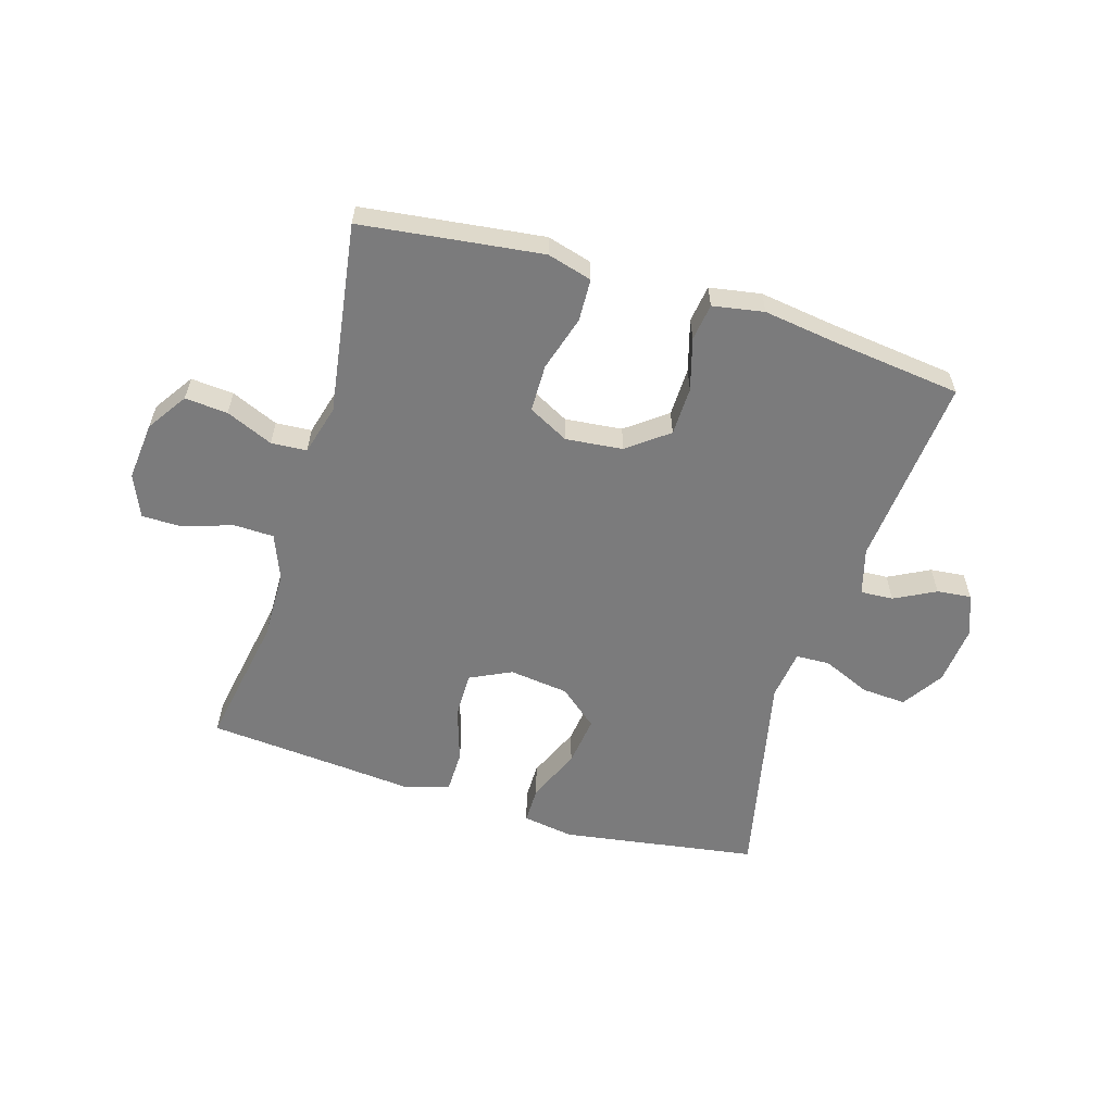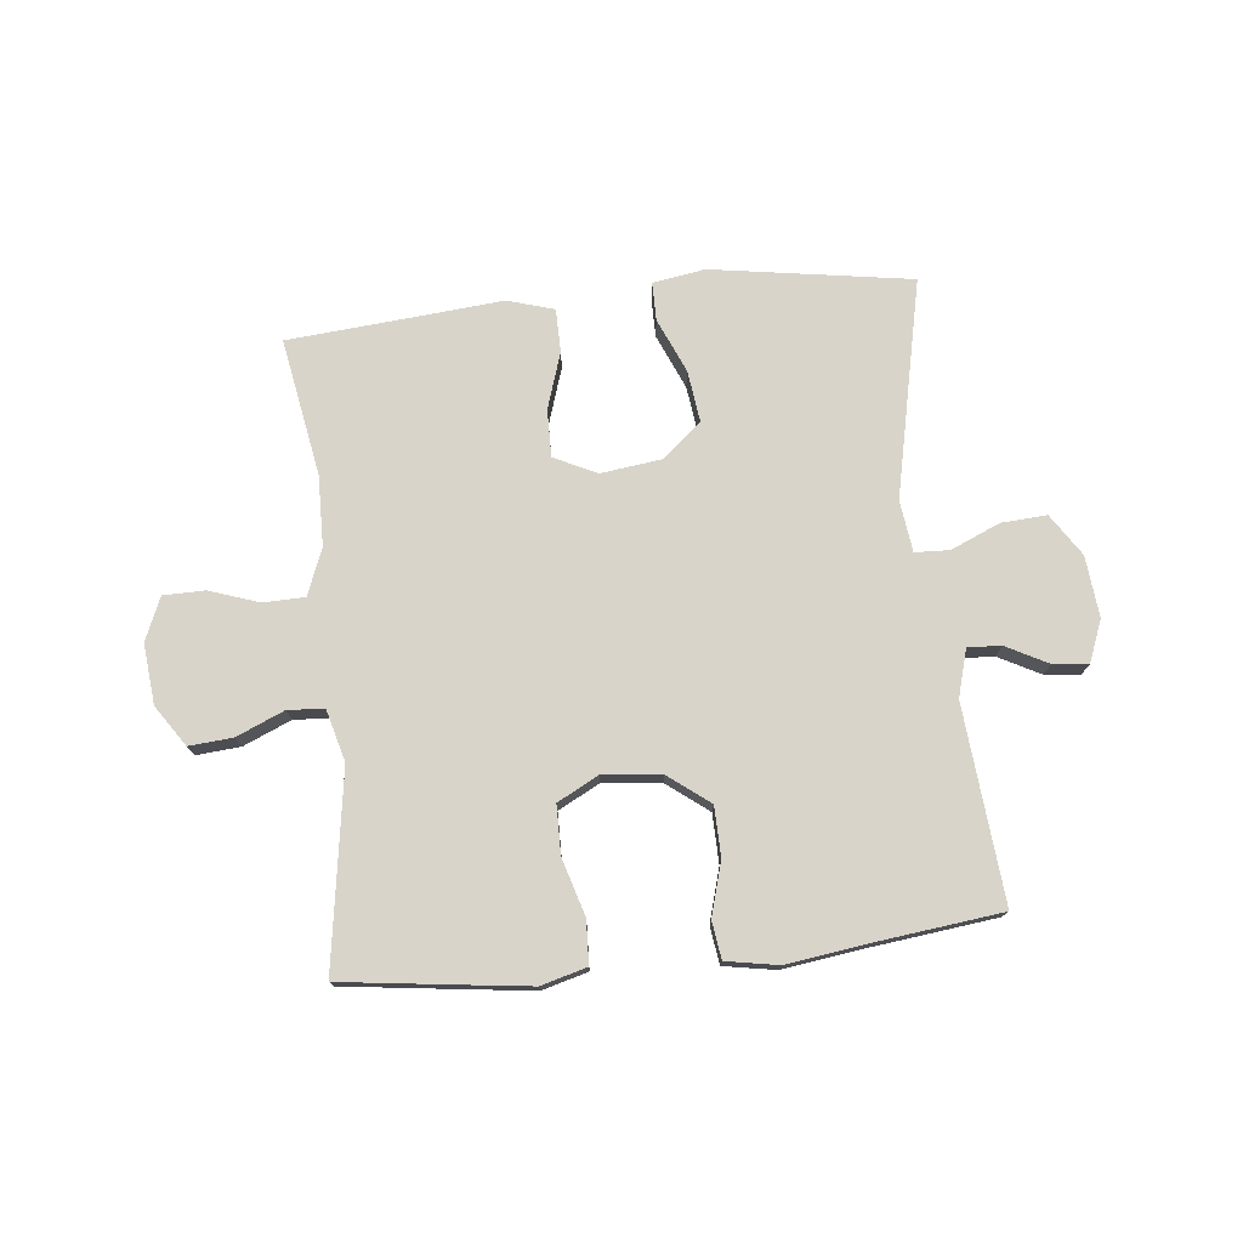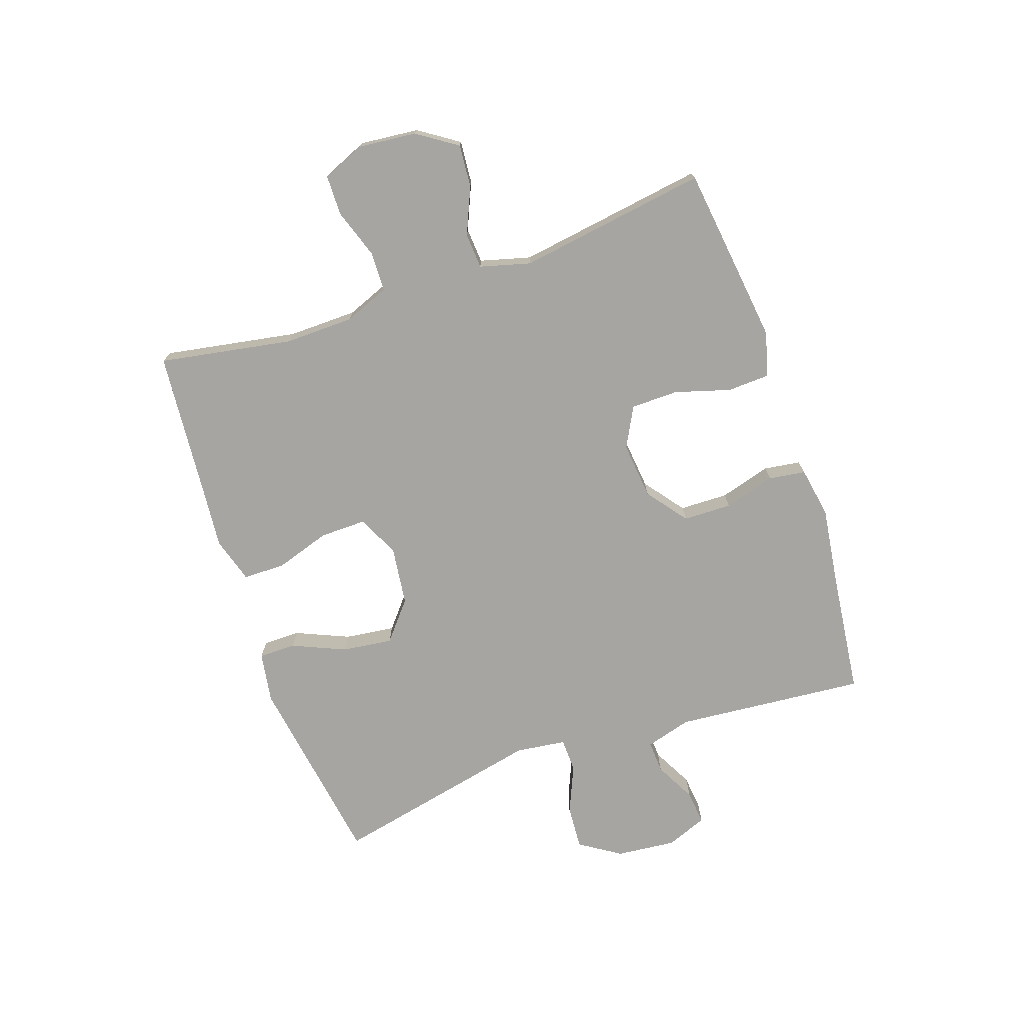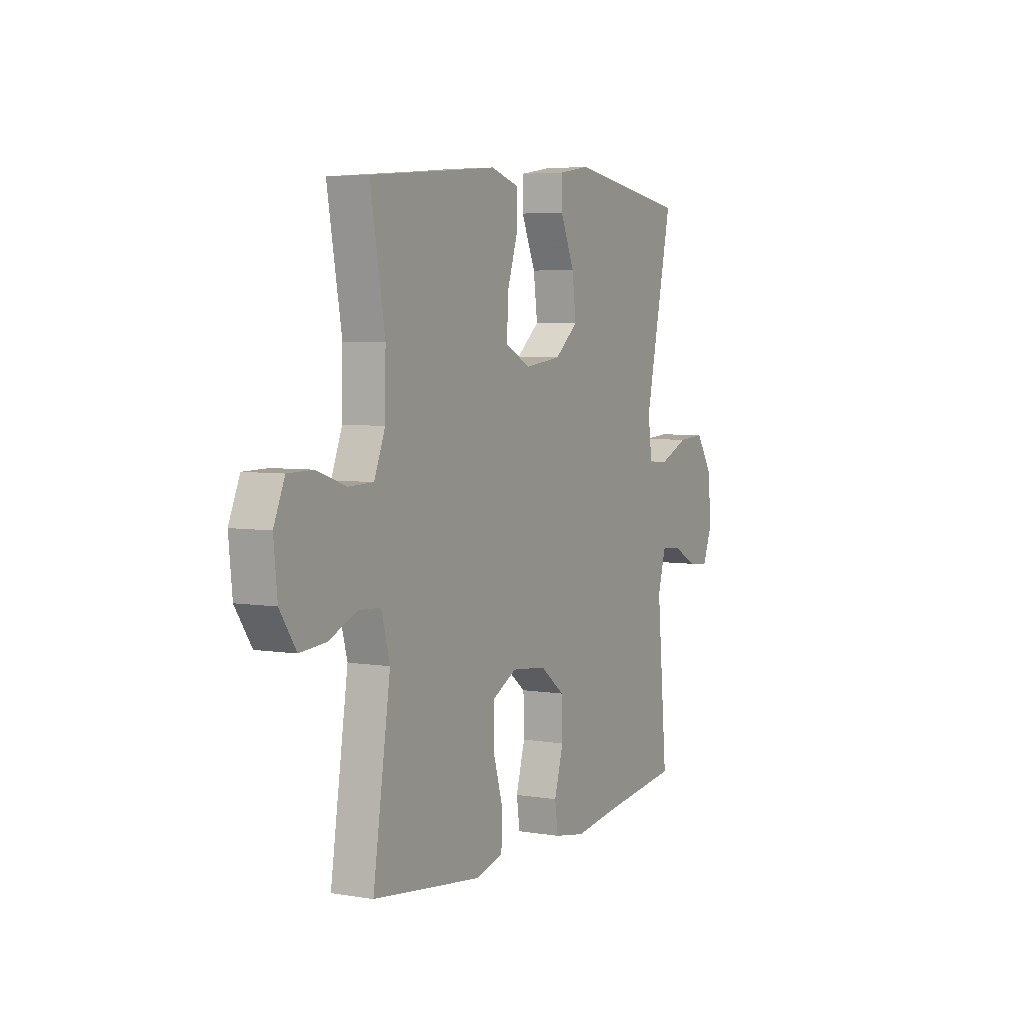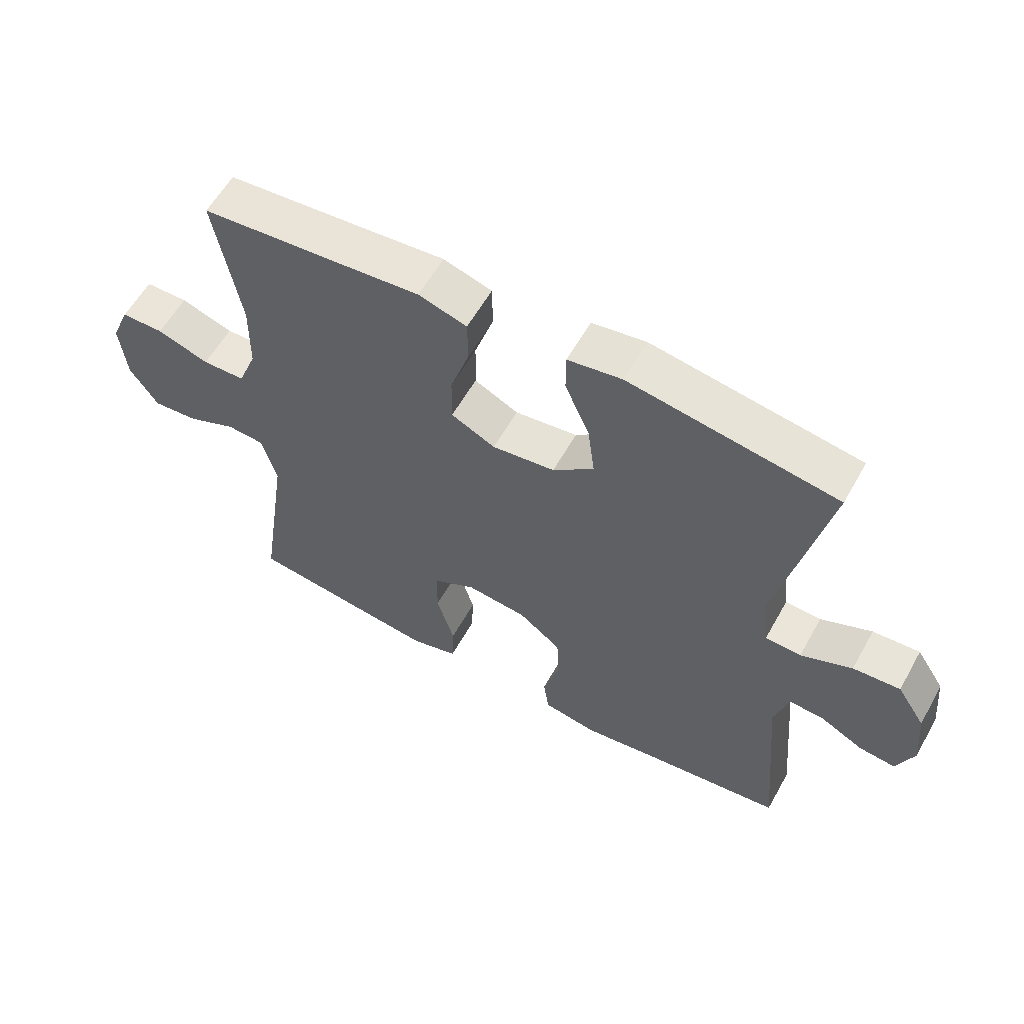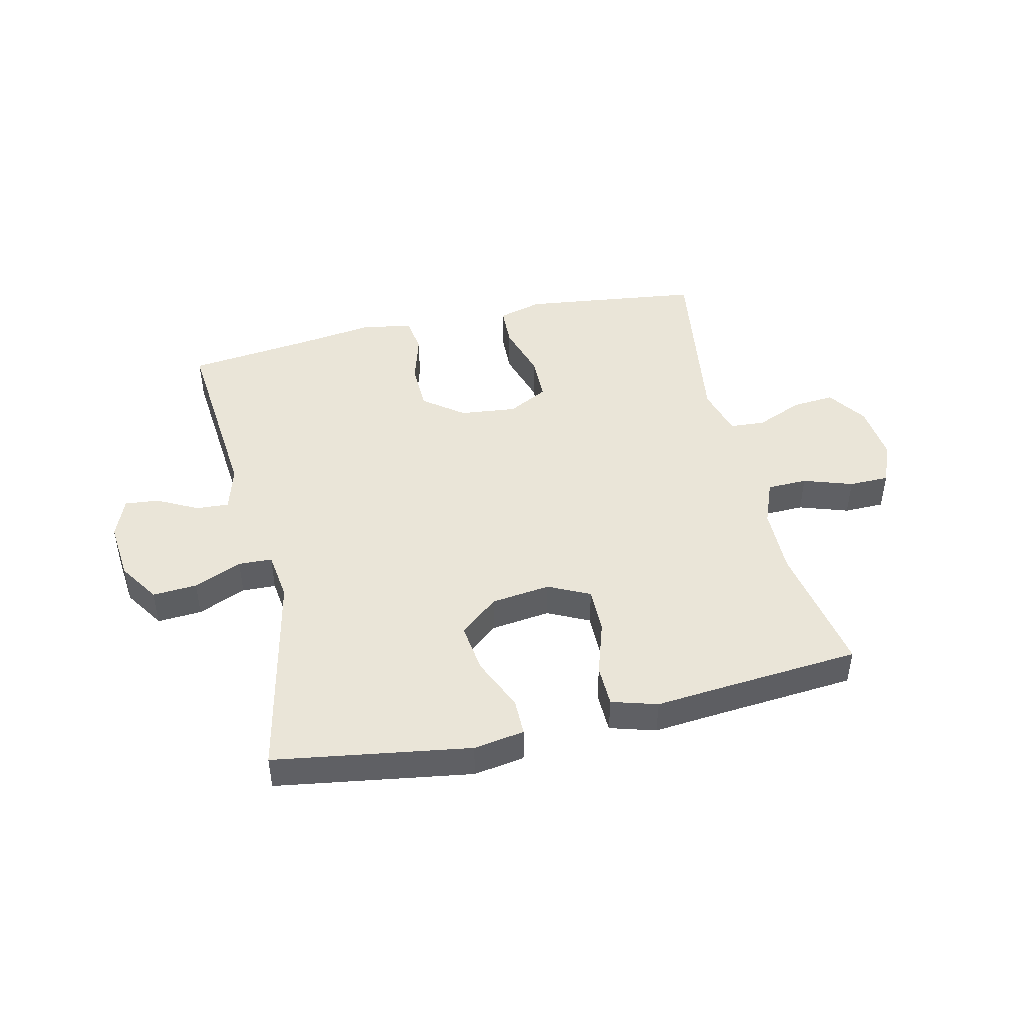
<metadata>
{"format":"obj","ext":"obj","renderer":"f3d","projection":"perspective","resolution":1024,"background":"white","views":[{"elev":-58.5,"azim":163.2,"up":"+Y"},{"elev":75.6,"azim":174.1,"up":"+Y"},{"elev":-73.8,"azim":109.0,"up":"+Y"},{"elev":4.9,"azim":117.8,"up":"+Z"},{"elev":59.0,"azim":-150.8,"up":"+Z"},{"elev":45.2,"azim":-13.0,"up":"+Y"}]}
</metadata>
<code>
v -0.5 0.07 0.5
v -0.17 0.07 0.551
v -0.084 0.07 0.537
v -0.084 0.07 0.474
v -0.123 0.07 0.384
v -0.134 0.07 0.299
v -0.069 0.07 0.245
v 0.031 0.07 0.232
v 0.101 0.07 0.266
v 0.1 0.07 0.344
v 0.07 0.07 0.437
v 0.071 0.07 0.508
v 0.148 0.07 0.531
v 0.268 0.07 0.52
v 0.5 0.07 0.5
v 0.46 0.07 0.274
v 0.462 0.07 0.158
v 0.492 0.07 0.082
v 0.56 0.07 0.08
v 0.643 0.07 0.108
v 0.711 0.07 0.107
v 0.741 0.07 0.036
v 0.731 0.07 -0.063
v 0.686 0.07 -0.13
v 0.614 0.07 -0.124
v 0.535 0.07 -0.09
v 0.475 0.07 -0.094
v 0.452 0.07 -0.179
v 0.5 0.07 -0.5
v 0.31 0.07 -0.524
v 0.196 0.07 -0.538
v 0.121 0.07 -0.517
v 0.118 0.07 -0.446
v 0.146 0.07 -0.352
v 0.145 0.07 -0.272
v 0.077 0.07 -0.236
v -0.019 0.07 -0.246
v -0.087 0.07 -0.298
v -0.089 0.07 -0.38
v -0.064 0.07 -0.467
v -0.073 0.07 -0.529
v -0.159 0.07 -0.544
v -0.286 0.07 -0.526
v -0.5 0.07 -0.5
v -0.471 0.07 -0.177
v -0.493 0.07 -0.099
v -0.548 0.07 -0.102
v -0.617 0.07 -0.138
v -0.675 0.07 -0.144
v -0.702 0.07 -0.075
v -0.692 0.07 0.026
v -0.647 0.07 0.095
v -0.572 0.07 0.09
v -0.491 0.07 0.055
v -0.434 0.07 0.057
v -0.423 0.07 0.142
v -0.5 0 0.5
v -0.17 0 0.551
v -0.084 0 0.537
v -0.084 0 0.474
v -0.123 0 0.384
v -0.134 0 0.299
v -0.069 0 0.245
v 0.031 0 0.232
v 0.101 0 0.266
v 0.1 0 0.344
v 0.07 0 0.437
v 0.071 0 0.508
v 0.148 0 0.531
v 0.268 0 0.52
v 0.5 0 0.5
v 0.46 0 0.274
v 0.462 0 0.158
v 0.492 0 0.082
v 0.56 0 0.08
v 0.643 0 0.108
v 0.711 0 0.107
v 0.741 0 0.036
v 0.731 0 -0.063
v 0.686 0 -0.13
v 0.614 0 -0.124
v 0.535 0 -0.09
v 0.475 0 -0.094
v 0.452 0 -0.179
v 0.5 0 -0.5
v 0.31 0 -0.524
v 0.196 0 -0.538
v 0.121 0 -0.517
v 0.118 0 -0.446
v 0.146 0 -0.352
v 0.145 0 -0.272
v 0.077 0 -0.236
v -0.019 0 -0.246
v -0.087 0 -0.298
v -0.089 0 -0.38
v -0.064 0 -0.467
v -0.073 0 -0.529
v -0.159 0 -0.544
v -0.286 0 -0.526
v -0.5 0 -0.5
v -0.471 0 -0.177
v -0.493 0 -0.099
v -0.548 0 -0.102
v -0.617 0 -0.138
v -0.675 0 -0.144
v -0.702 0 -0.075
v -0.692 0 0.026
v -0.647 0 0.095
v -0.572 0 0.09
v -0.491 0 0.055
v -0.434 0 0.057
v -0.423 0 0.142
f 52 53 54
f 51 52 54
f 50 51 54
f 49 50 54
f 48 49 54
f 47 48 54
f 46 47 54 55
f 45 46 55
f 43 44 45 55
f 43 55 56
f 42 43 56
f 41 42 56
f 40 41 56
f 39 40 56
f 32 33 34
f 31 32 34
f 30 31 34
f 29 30 34
f 28 29 34
f 27 28 34 35
f 24 25 26
f 23 24 26
f 22 23 26
f 21 22 26
f 20 21 26
f 19 20 26
f 18 19 26 27
f 27 35 36
f 18 27 36
f 17 18 36
f 14 15 16
f 14 16 17
f 13 14 17
f 12 13 17
f 11 12 17
f 10 11 17
f 3 4 5
f 2 3 5
f 1 2 5
f 56 1 5
f 56 5 6
f 38 39 56 6
f 37 38 6 7
f 36 37 7 8
f 17 36 8 9
f 9 10 17
f 110 109 108
f 110 108 107
f 110 107 106
f 110 106 105
f 110 105 104
f 110 104 103
f 111 110 103 102
f 111 102 101
f 111 101 100 99
f 112 111 99
f 112 99 98
f 112 98 97
f 112 97 96
f 112 96 95
f 90 89 88
f 90 88 87
f 90 87 86
f 90 86 85
f 90 85 84
f 91 90 84 83
f 82 81 80
f 82 80 79
f 82 79 78
f 82 78 77
f 82 77 76
f 82 76 75
f 83 82 75 74
f 92 91 83
f 92 83 74
f 92 74 73
f 72 71 70
f 73 72 70
f 73 70 69
f 73 69 68
f 73 68 67
f 73 67 66
f 61 60 59
f 61 59 58
f 61 58 57
f 61 57 112
f 62 61 112
f 62 112 95 94
f 63 62 94 93
f 64 63 93 92
f 65 64 92 73
f 73 66 65
f 1 57 58 2
f 2 58 59 3
f 3 59 60 4
f 4 60 61 5
f 5 61 62 6
f 6 62 63 7
f 7 63 64 8
f 8 64 65 9
f 9 65 66 10
f 10 66 67 11
f 11 67 68 12
f 12 68 69 13
f 13 69 70 14
f 14 70 71 15
f 15 71 72 16
f 16 72 73 17
f 17 73 74 18
f 18 74 75 19
f 19 75 76 20
f 20 76 77 21
f 21 77 78 22
f 22 78 79 23
f 23 79 80 24
f 24 80 81 25
f 25 81 82 26
f 26 82 83 27
f 27 83 84 28
f 28 84 85 29
f 29 85 86 30
f 30 86 87 31
f 31 87 88 32
f 32 88 89 33
f 33 89 90 34
f 34 90 91 35
f 35 91 92 36
f 36 92 93 37
f 37 93 94 38
f 38 94 95 39
f 39 95 96 40
f 40 96 97 41
f 41 97 98 42
f 42 98 99 43
f 43 99 100 44
f 44 100 101 45
f 45 101 102 46
f 46 102 103 47
f 47 103 104 48
f 48 104 105 49
f 49 105 106 50
f 50 106 107 51
f 51 107 108 52
f 52 108 109 53
f 53 109 110 54
f 54 110 111 55
f 55 111 112 56
f 56 112 57 1

</code>
